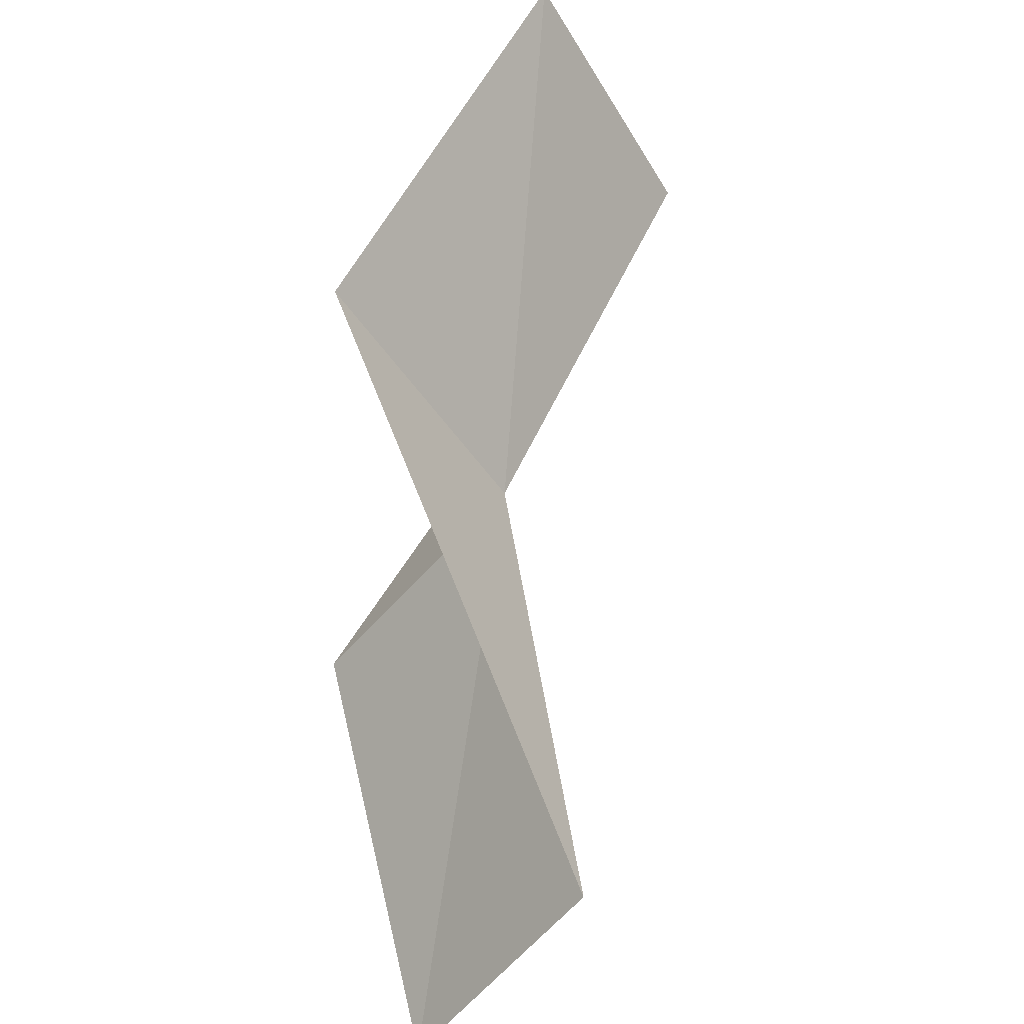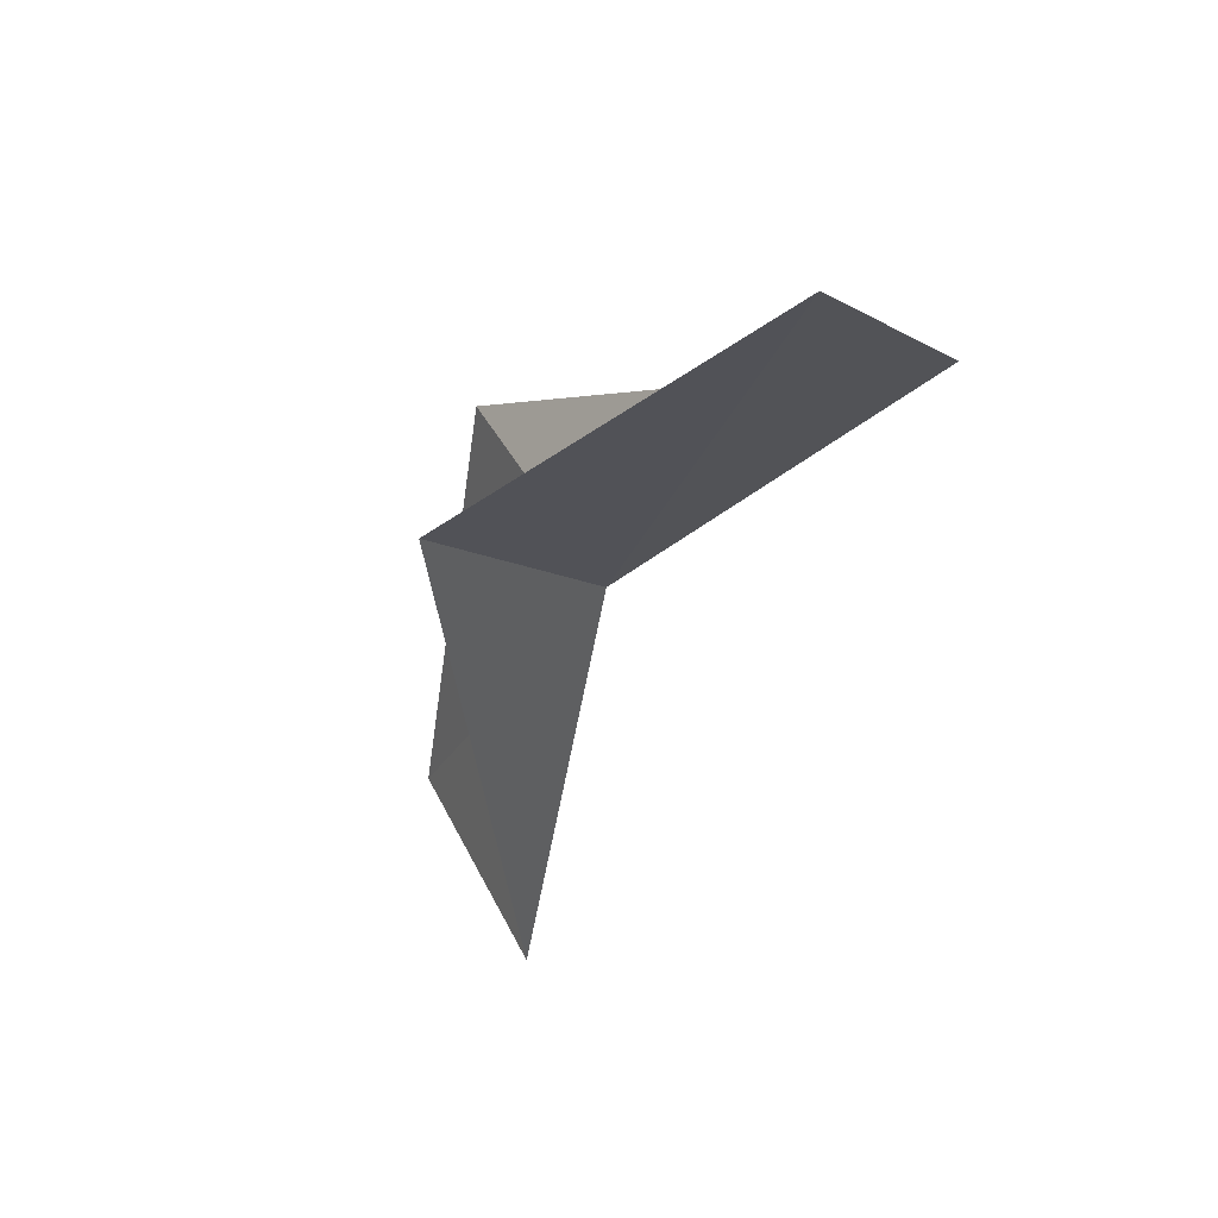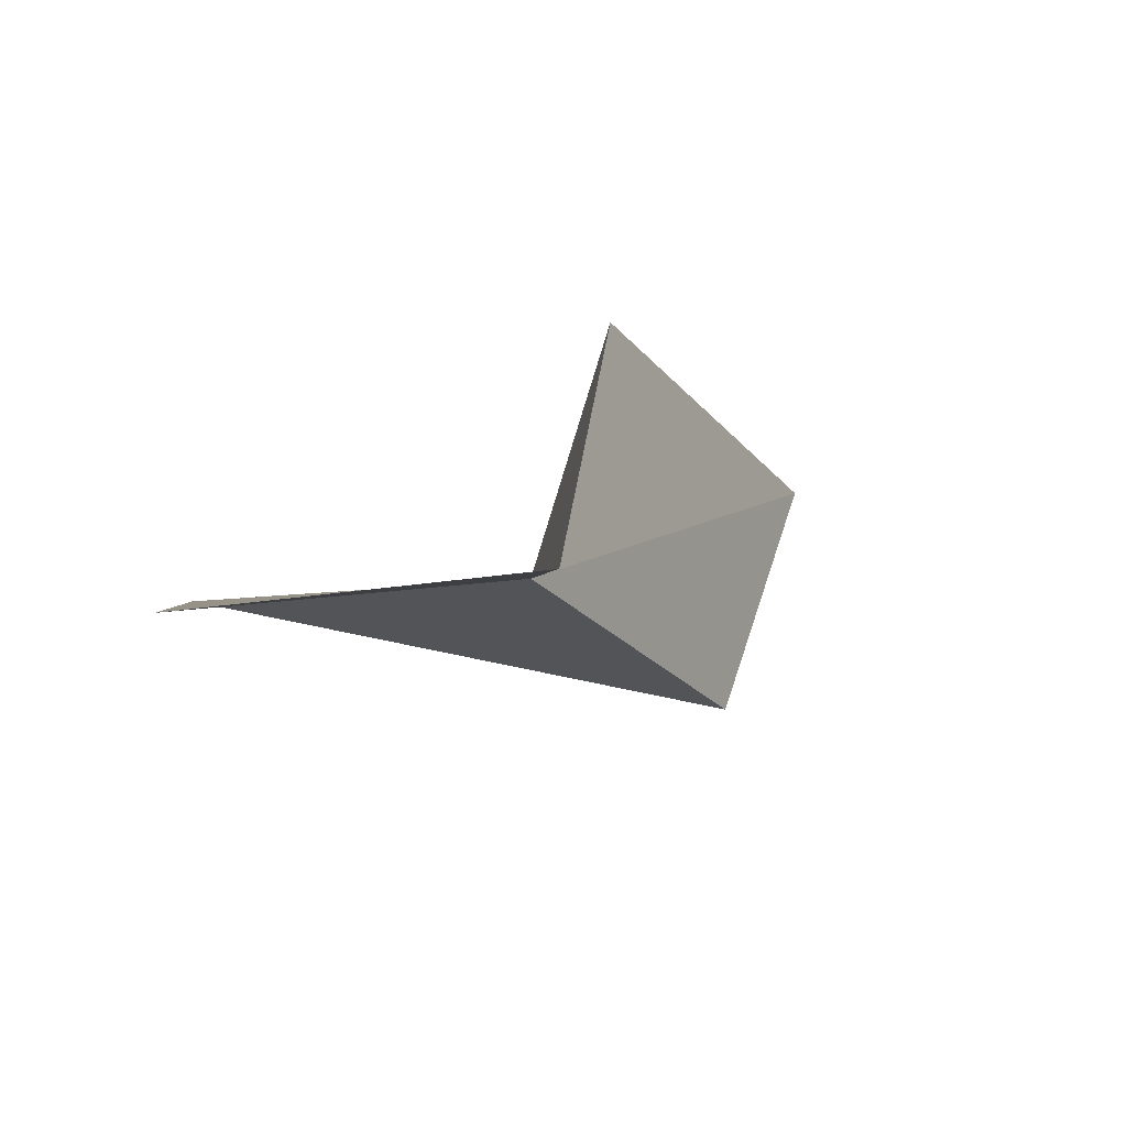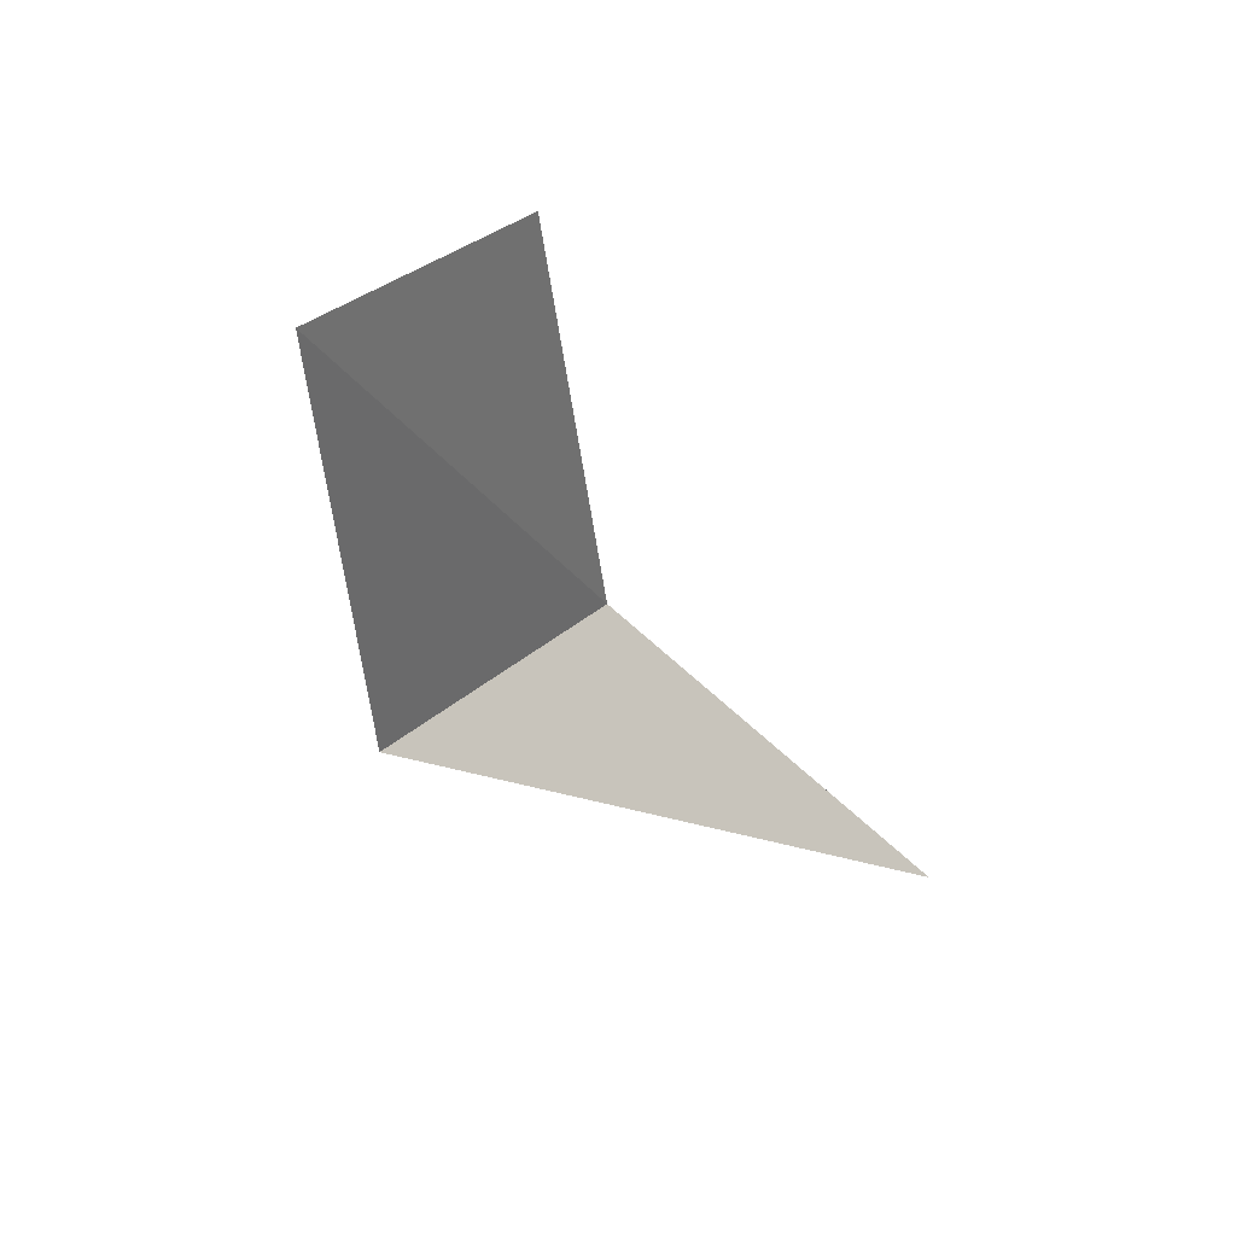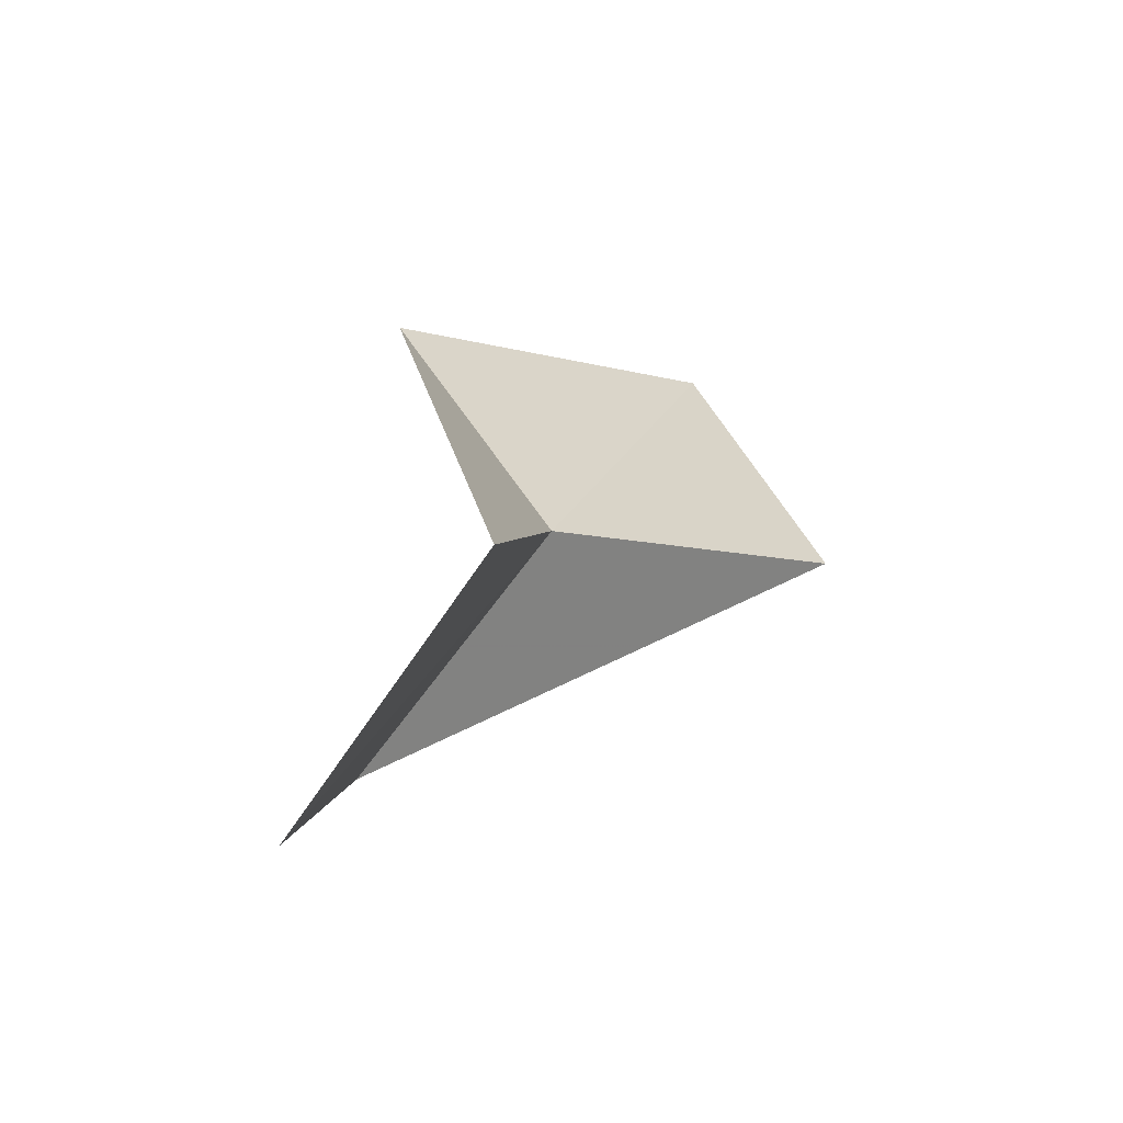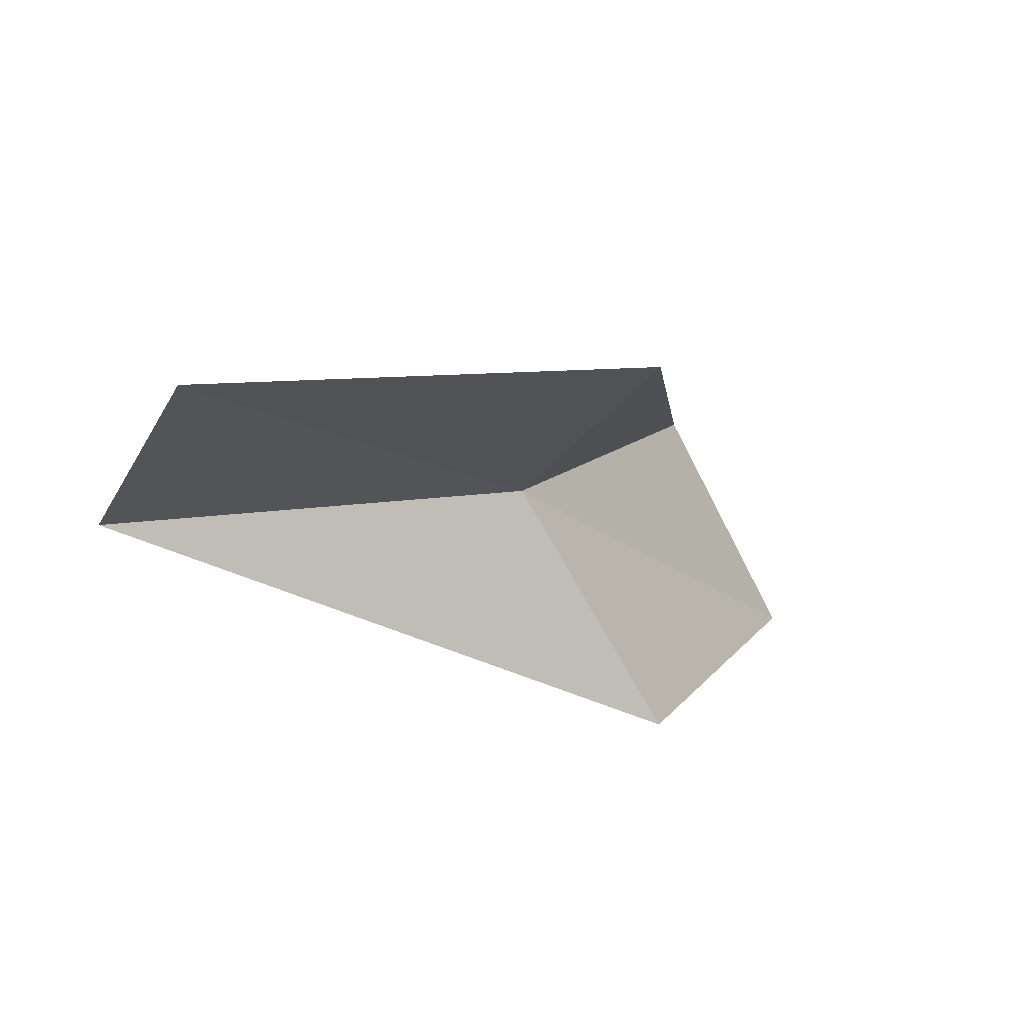
<metadata>
{"format":"obj","ext":"obj","renderer":"f3d","projection":"perspective","resolution":1024,"background":"white","views":[{"elev":39.7,"azim":177.1,"up":"+Y"},{"elev":-71.3,"azim":141.4,"up":"+Y"},{"elev":57.1,"azim":-126.9,"up":"+Z"},{"elev":-73.4,"azim":-163.2,"up":"+Y"},{"elev":-26.4,"azim":-164.5,"up":"+Y"},{"elev":44.5,"azim":38.6,"up":"+Y"}]}
</metadata>
<code>
v 42.21 13.74 61.02
v 44.43 10.98 61.02
v 39.8 15.16 65.53
v 41.48 18.13 65.53
v 44.11 16.75 61.02
v 43.48 8.623 56.66
v 41.53 11.35 56.66
f 1 3 2
f 1 5 4
f 1 4 3
f 1 6 7
f 1 2 6
f 1 7 5

</code>
